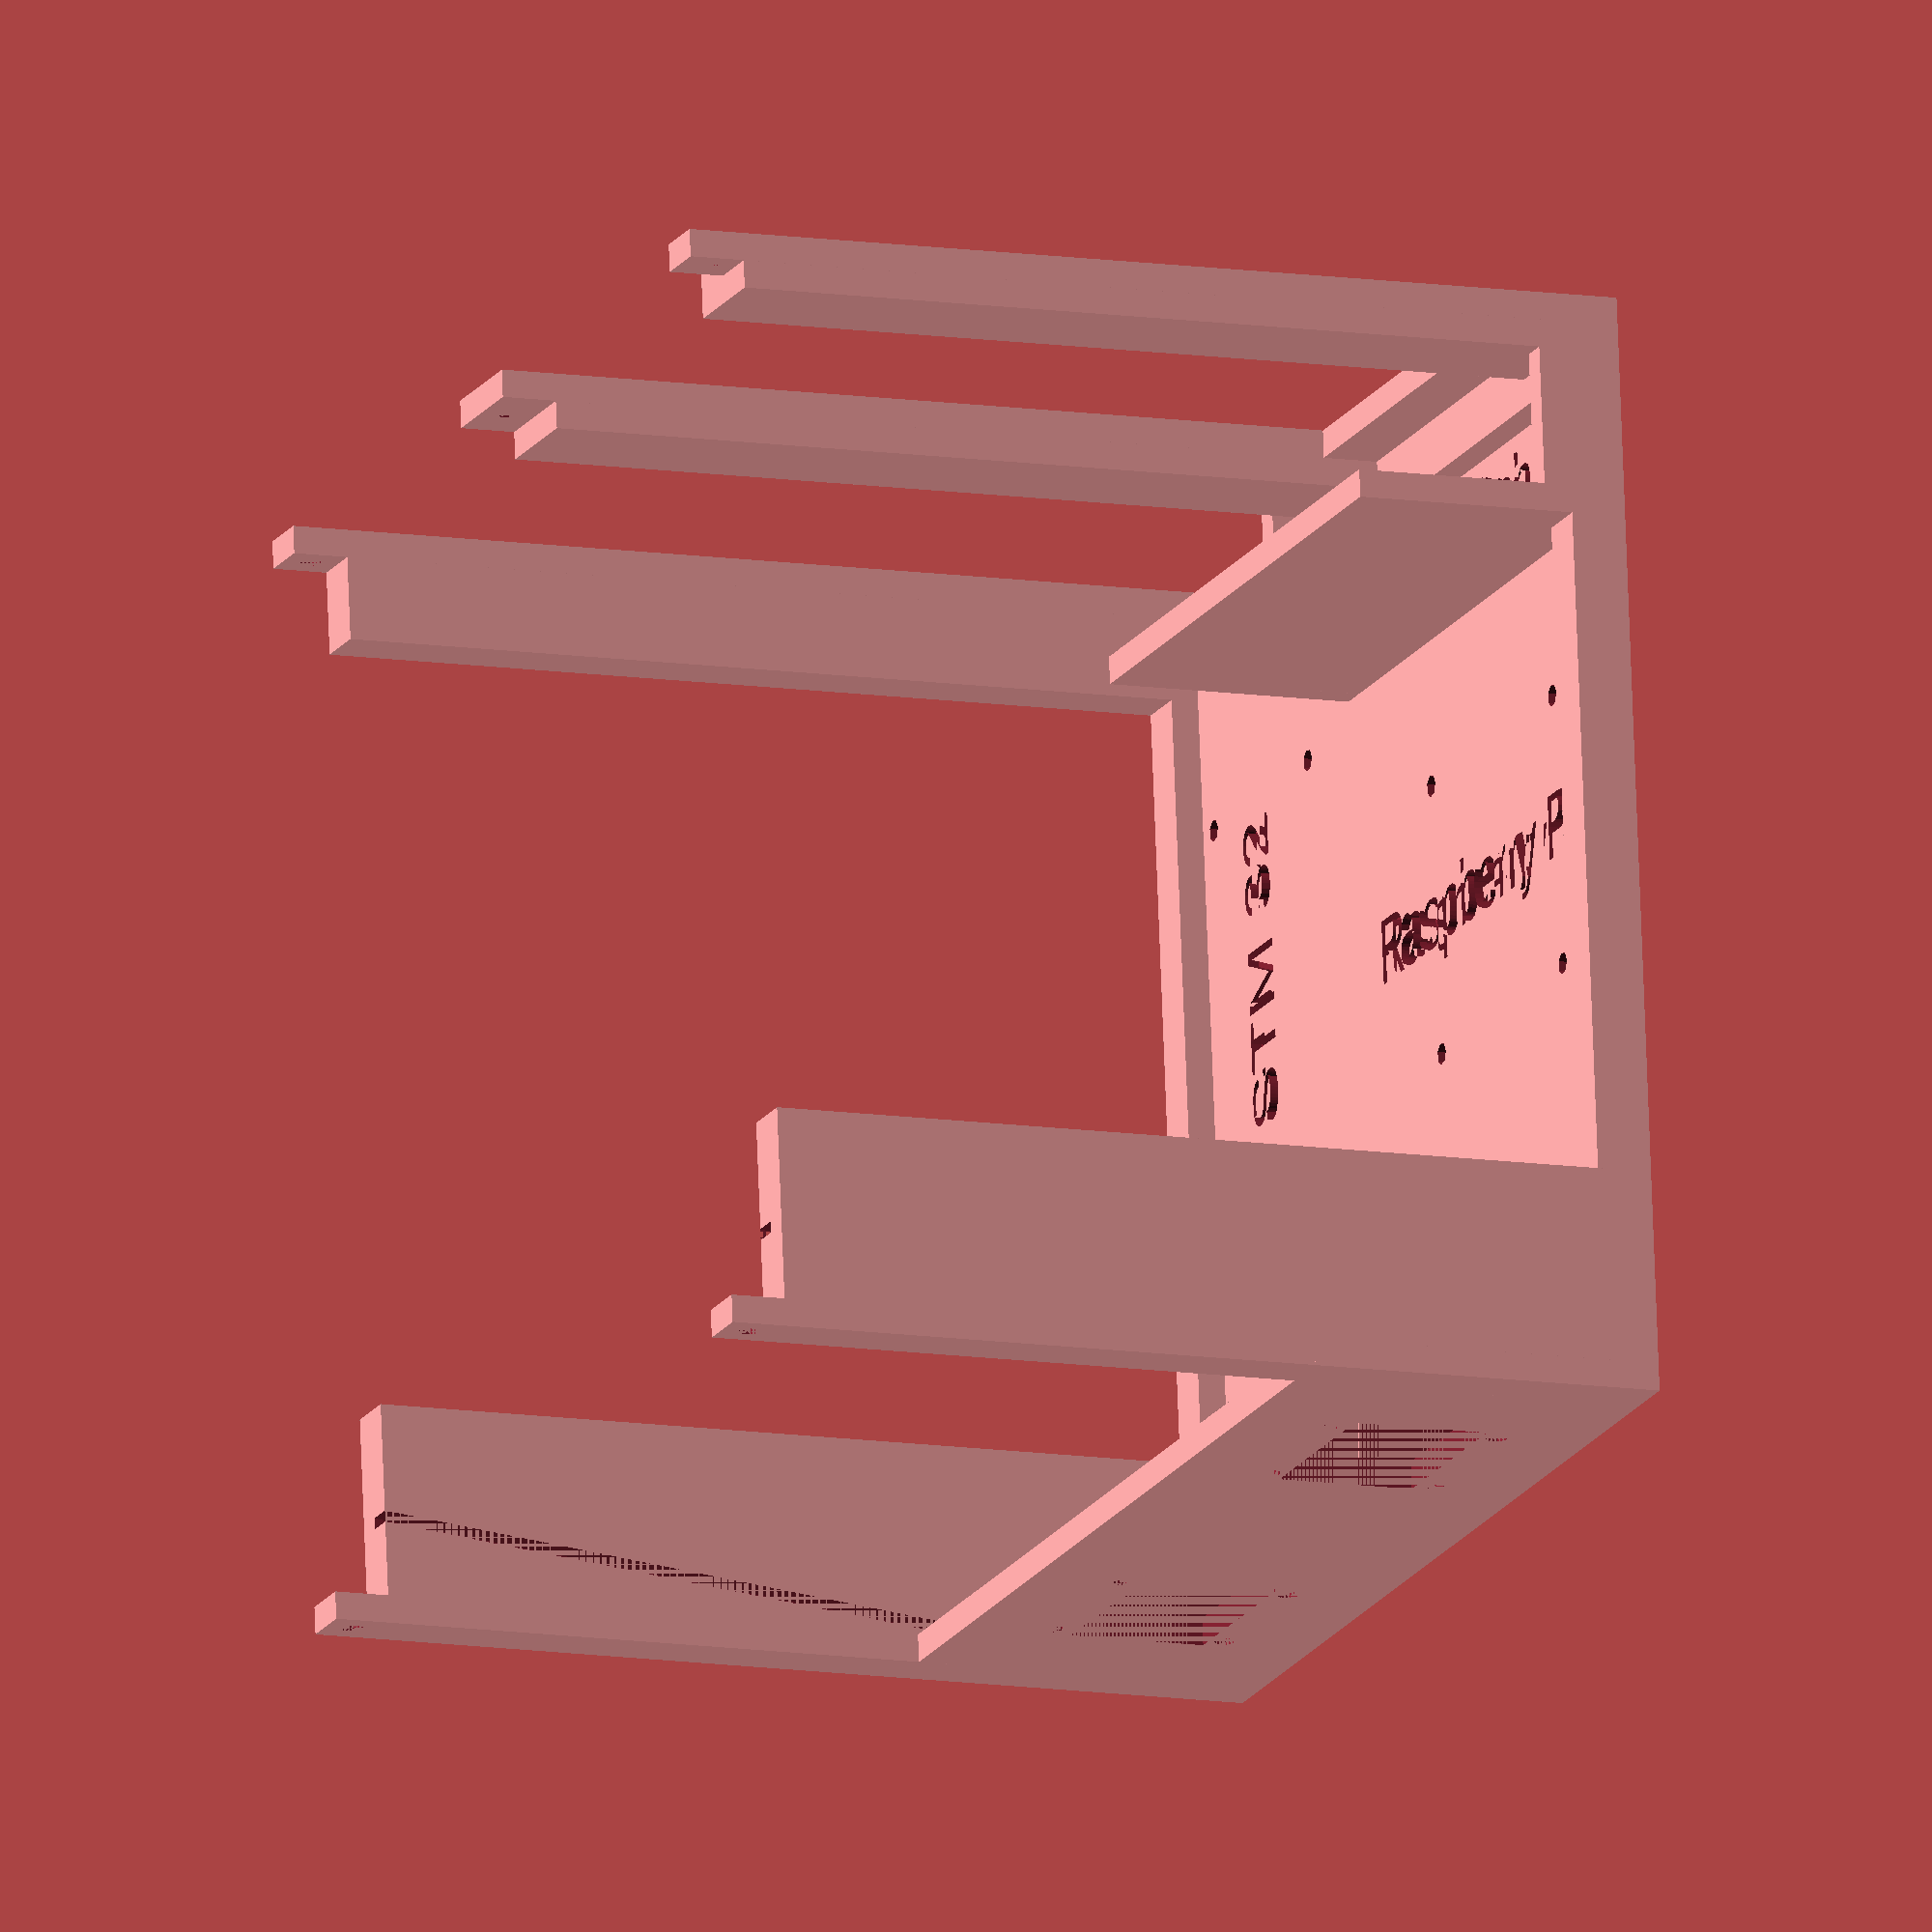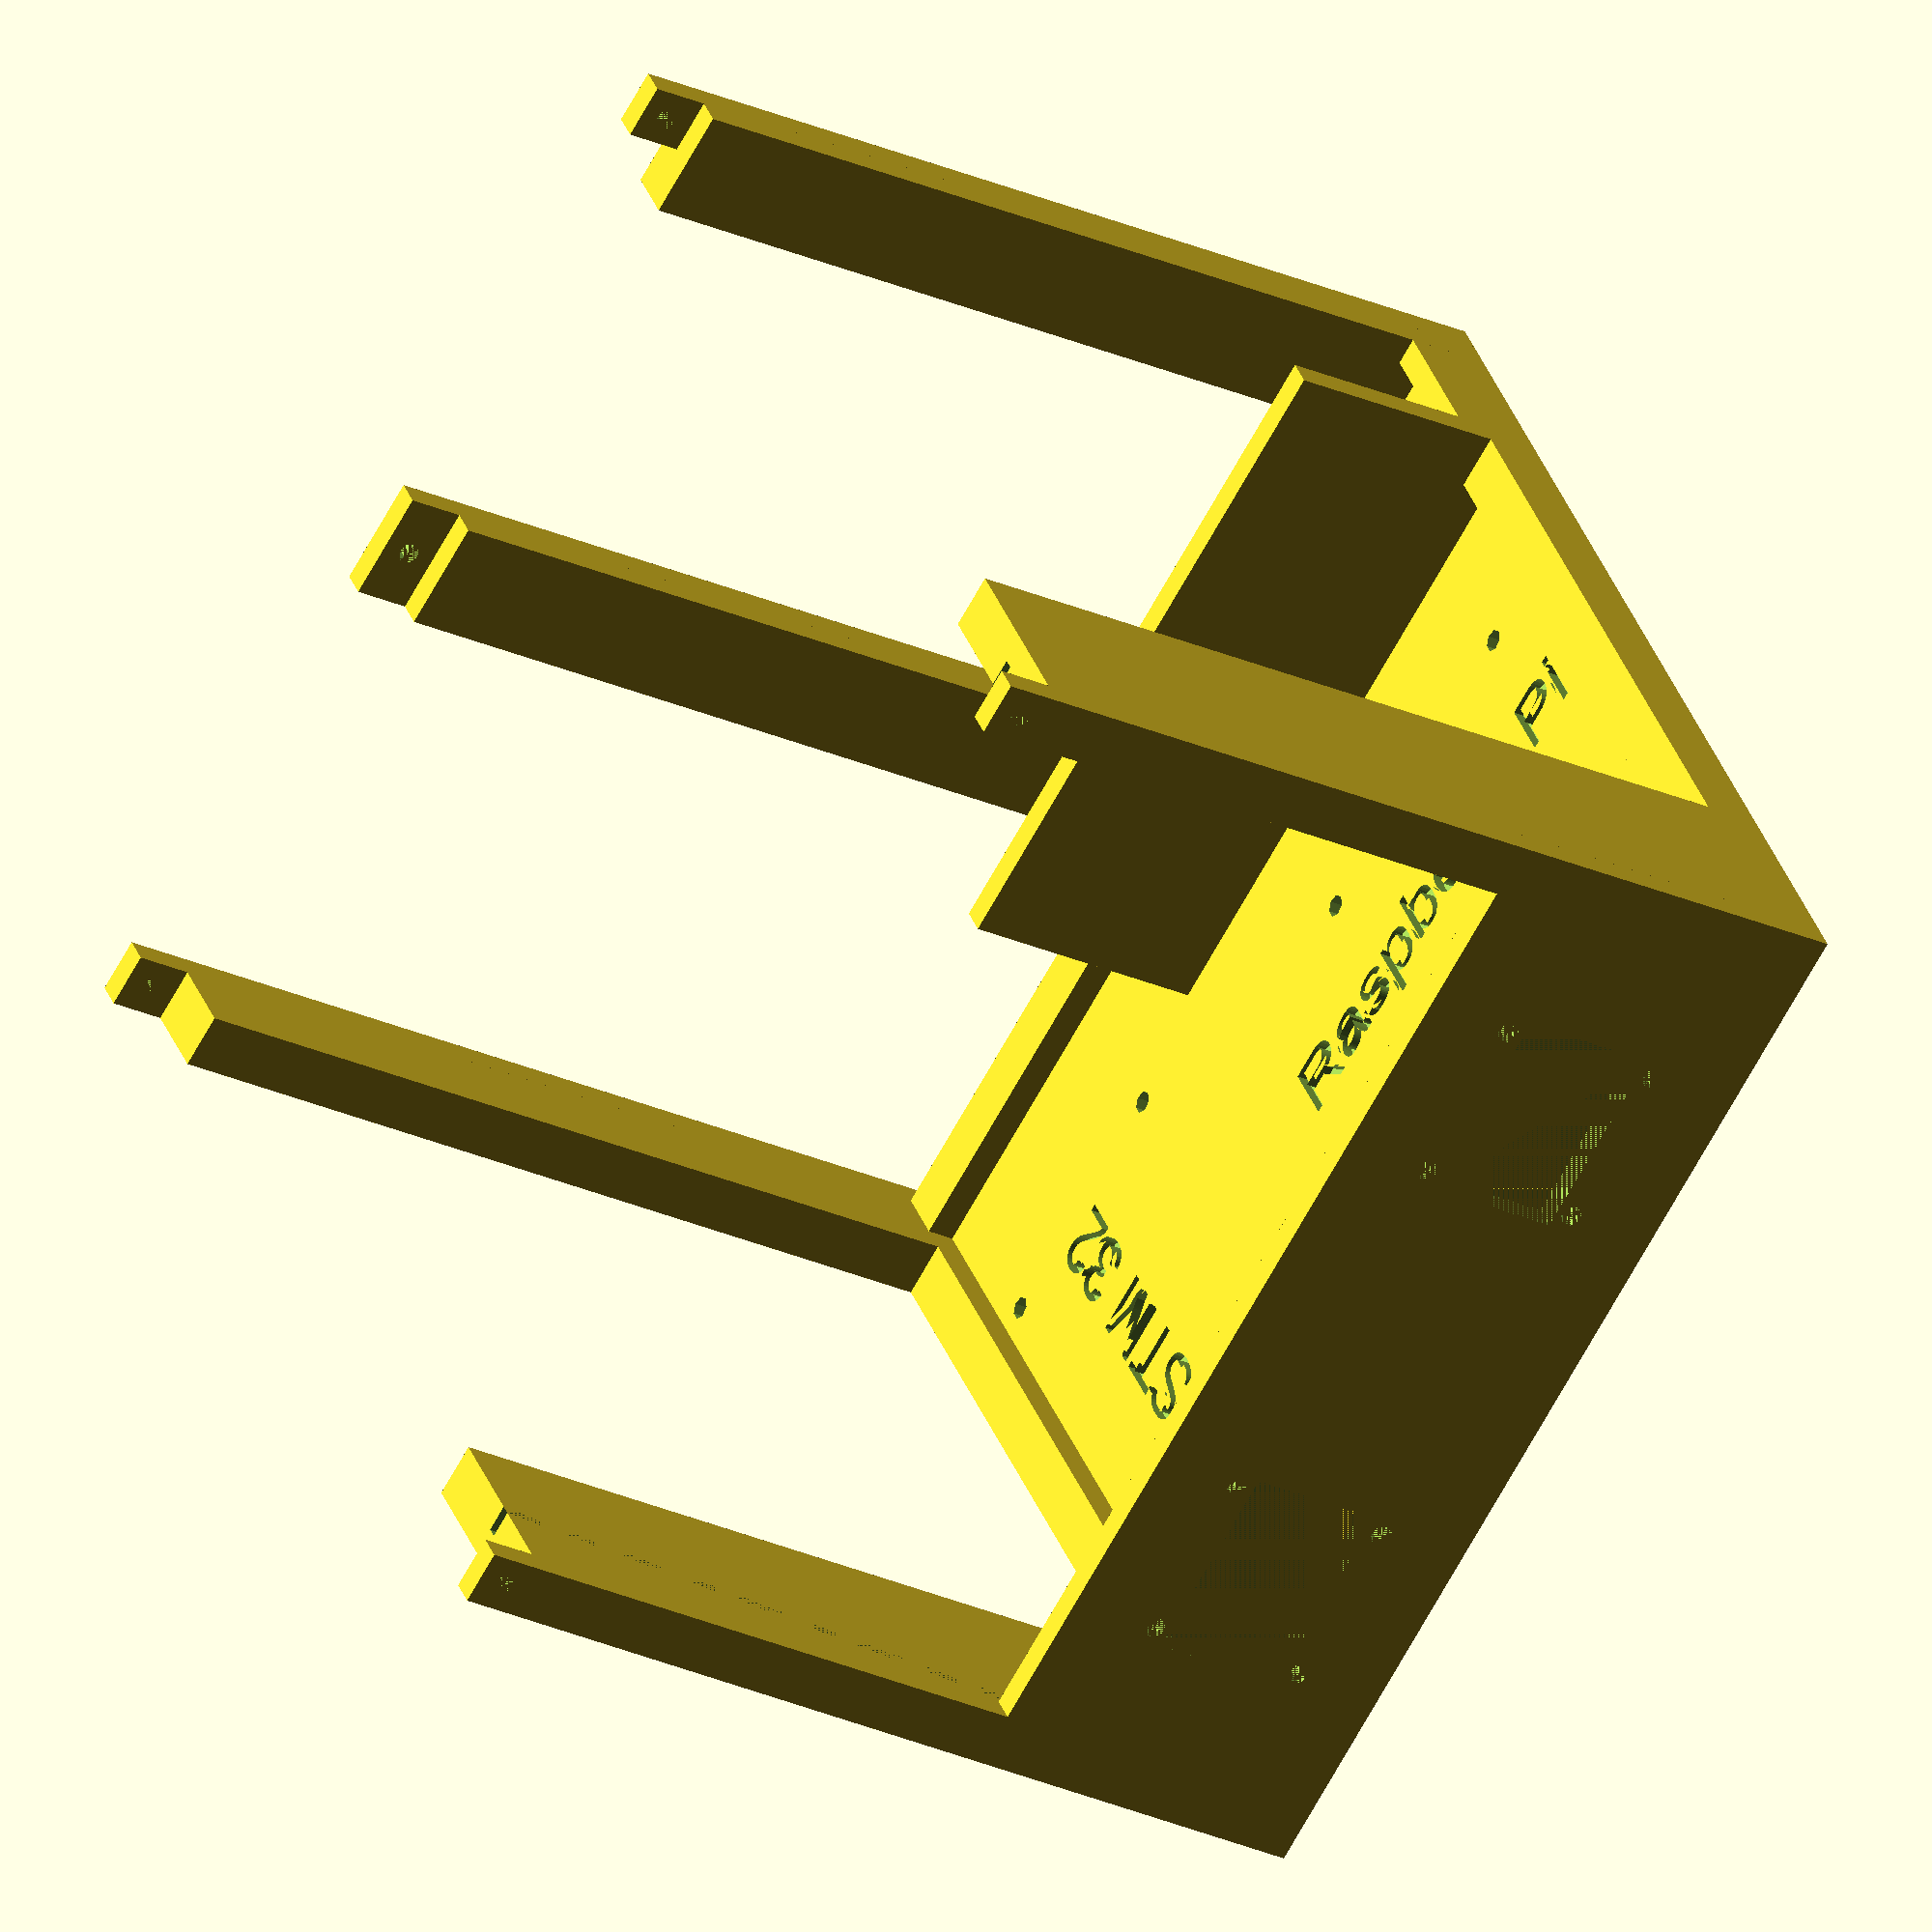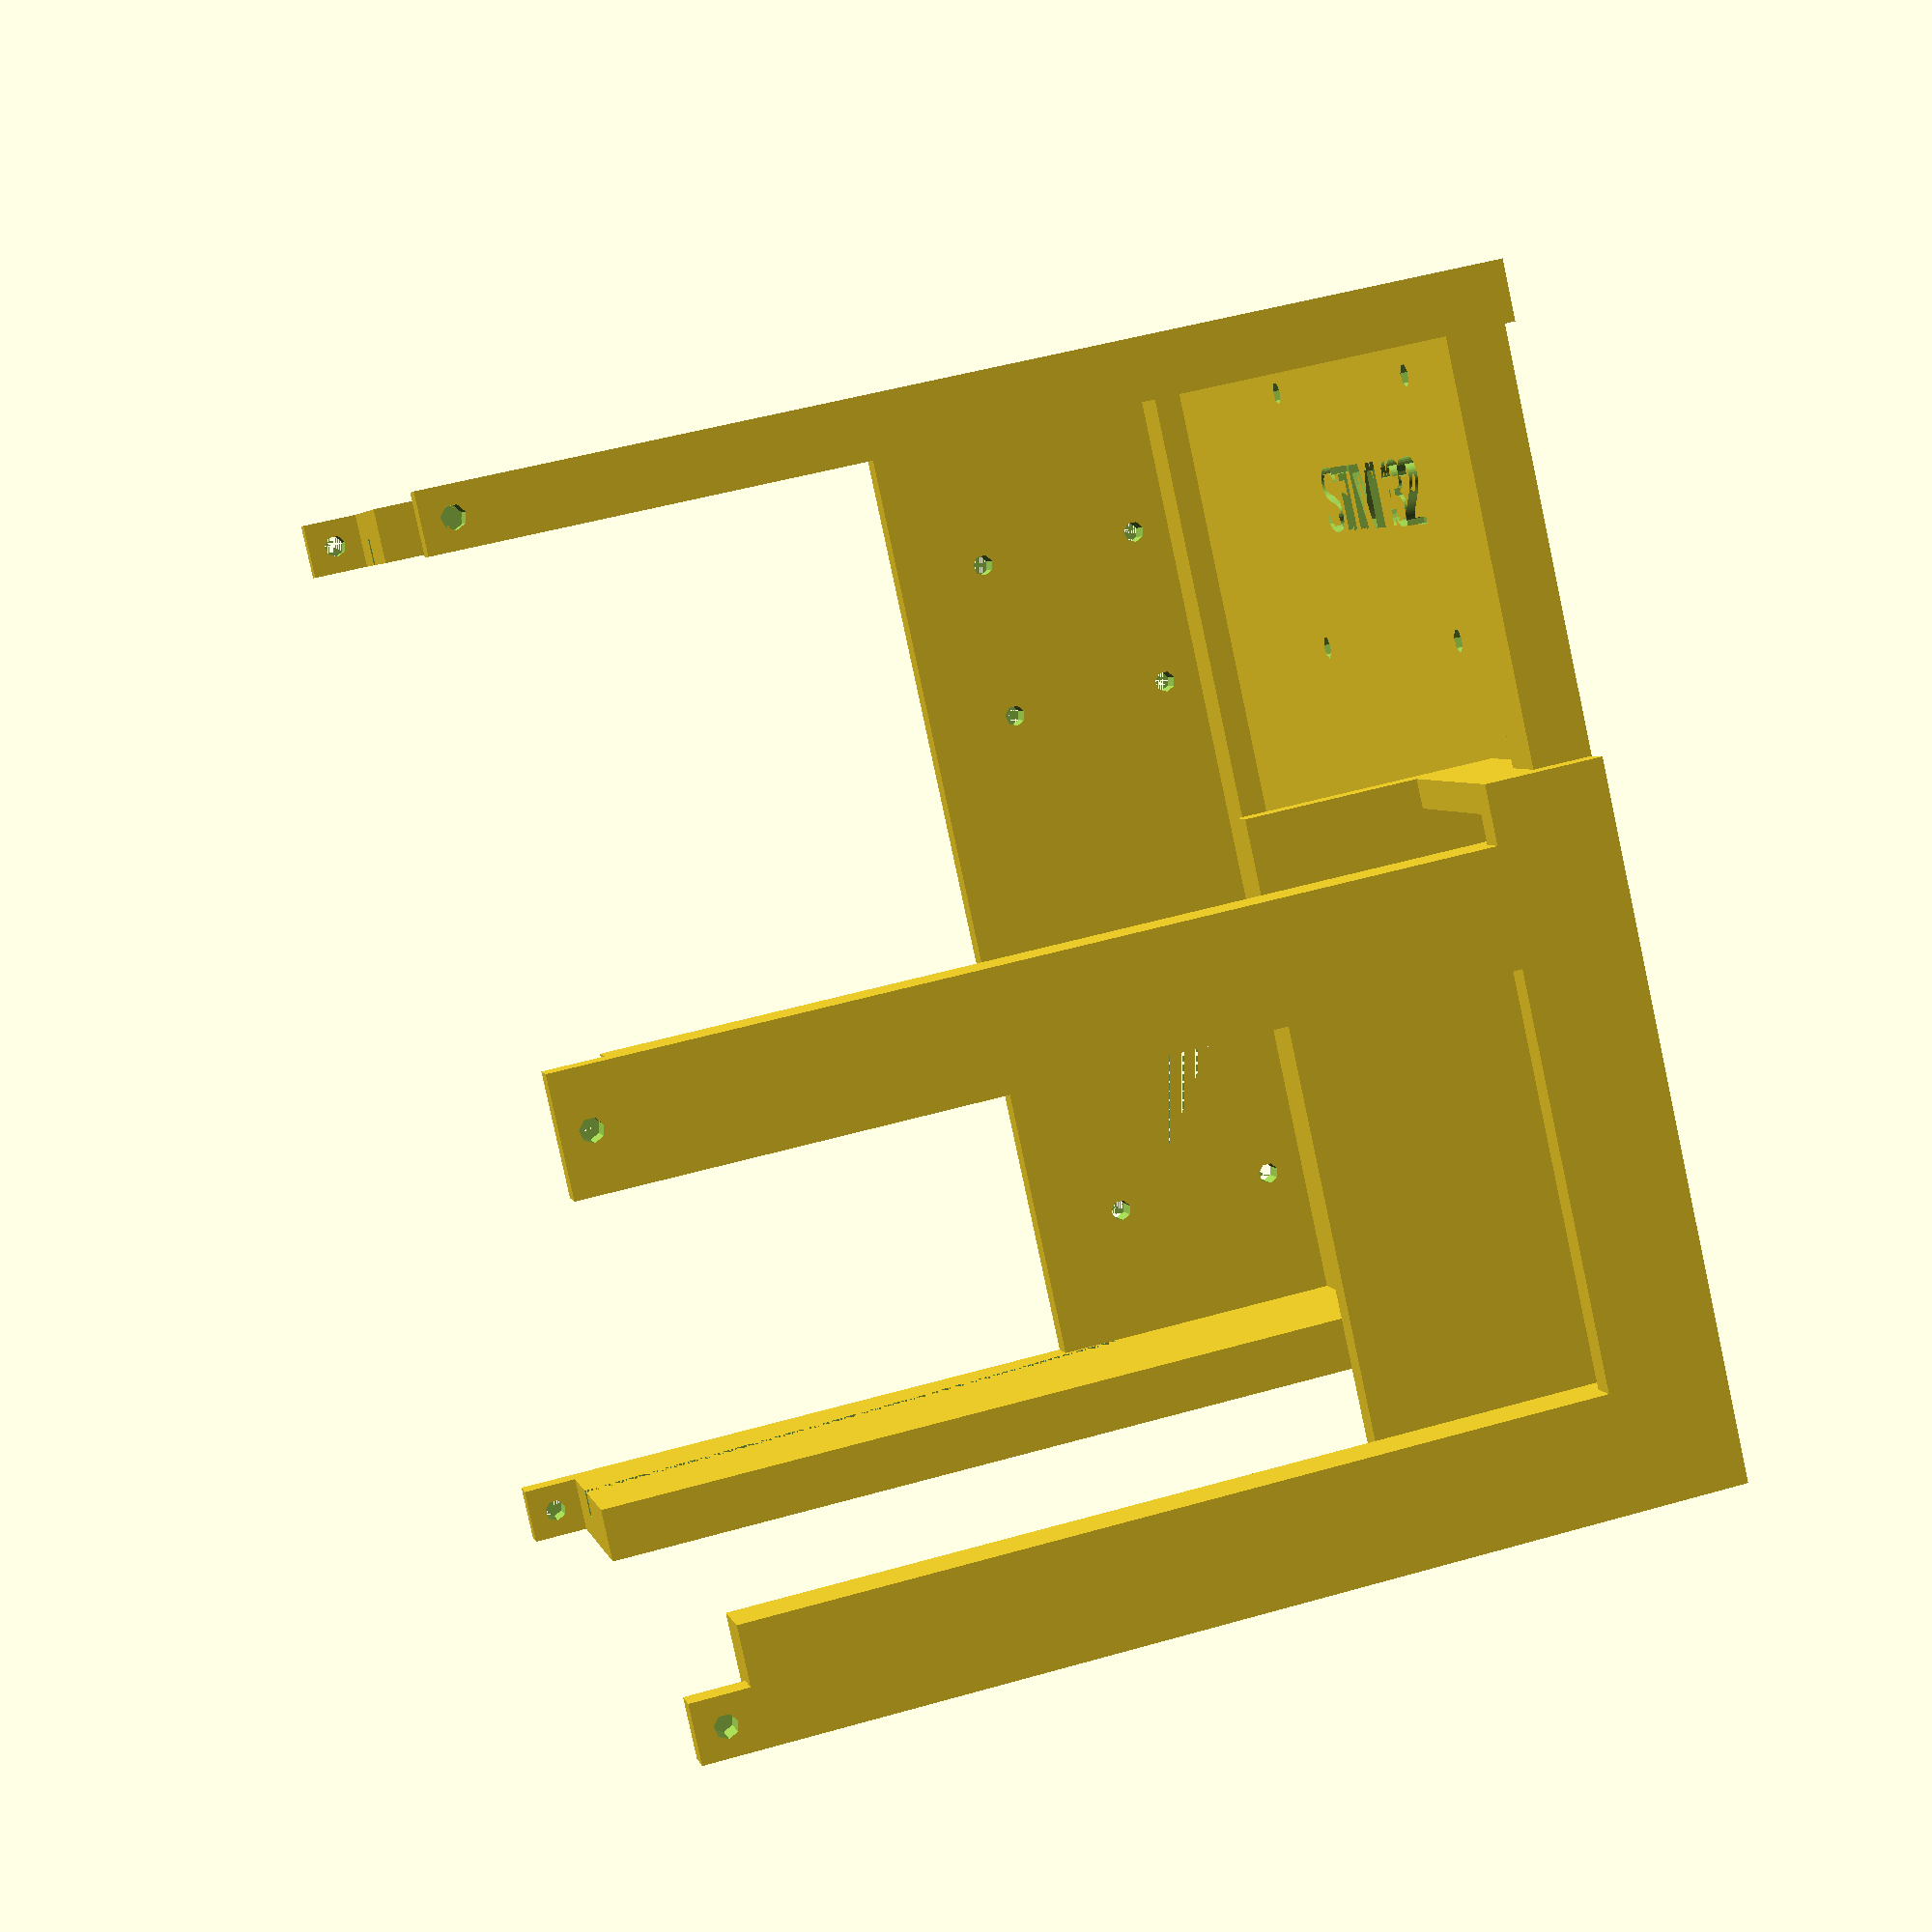
<openscad>
union() difference() { 
    cube(size = [200,190,5], center = false);
    
    // Raspberry Pi
    translate([175,80,0])
        cylinder( d = 4.00, h = 20);
    translate([175,129,0])
        cylinder( d = 4.00, h = 20);
    translate([117,80,0])
        cylinder( d = 4.00, h = 20);
    translate([117,129,0])
        cylinder( d = 4.00, h = 20); 
    // Raspberry Pi Text
    translate ([90,100,3]) {
        rotate([0,0,0])
        linear_extrude(height = 3) {
           text("Raspberry Pi", font = "Liberation Sans", size = 12);
        }
    }
    
    // STM32
    translate([15,150,0])
        cylinder( d = 4.00, h = 20);  
    translate([60,150,0])
        cylinder( d = 4.00, h = 20); 
    translate([14,75,0])
        cylinder( d = 4.00, h = 20); 
    translate([61,74,0])
        cylinder( d = 4.00, h = 20); 
     // STM32 Text
    translate ([40,90,3]) {
        rotate([0,0,90])
        linear_extrude(height = 3) {
           text("STM 32", font = "Liberation Sans", size = 12);
        }
    }
    
     // Switch Text
    translate ([90,165,3]) {
        rotate([0,0,0])
        linear_extrude(height = 3) {
           text("NW Switch", font = "Liberation Sans", size = 12);
        }
    }
} 
// left
translate([0,0,0])
    cube(size = [200,10,10], center = false);
// left
translate([0,0,0])
    cube(size = [10,190,10], center = false);
//right
translate([190,0,0])
    cube(size = [10,190,10], center = false);
//back
translate([0,180,0])
    cube(size = [190,10,10], center = false);

// Front Left
translate([-0,-5,0])
    union() difference() { 
        cube(size = [10,40,165], center = false);
        // Display
        translate([5,5,55])
            rotate([-7,0,0])
                cube(size = [5,2,120], center = false);
    }
union() difference() { 
    translate([-0,-5,165])
        cube(size = [10,5,10], center = false);
    translate([5,-5,170])        
        rotate([270,0,0])
            cylinder( d = 4.00, h = 50);
}
// Front Right
translate([190,-5,0])
union() difference() { 
    cube(size = [10,40,165], center = false);
        // Display
        translate([0,5,55])
            rotate([-7,0,0])
                cube(size = [5,2,120], center = false);
    }
union() difference() { 
    translate([190,-5,165])
        cube(size = [10,5,10], center = false);
    translate([195,-5,170])        
        rotate([270,0,0])
            cylinder( d = 4.00, h = 50);
}
// Back Left
translate([-0,175,0])
    cube(size = [10,20,165], center = false);
union() difference() { 
    translate([-0,190,0])
        cube(size = [10,5,175], center = false);
    translate([5,190,170])        
        rotate([270,0,0])
            cylinder( d = 4.00, h = 50);
}
// Back Center
translate([90,185,0])
    cube(size = [20,10,165], center = false);
union() difference() { 
    translate([90,190,0])
        cube(size = [20,5,175], center = false);
    translate([100,190,170])        
        rotate([270,0,0])
            cylinder( d = 4.00, h = 50);
}
// Back Right
translate([180,185,0])
    cube(size = [20,10,165], center = false);
union() difference() { 
    translate([190,190,0])
        cube(size = [10,5,175], center = false);
    translate([195,190,170])        
        rotate([270,0,0])
            cylinder( d = 4.00, h = 50);
}

// Switch
translate([80,155,0])
    cube(size = [120,5,50], center = false);
translate([80,190,0])
    cube(size = [120,5,20], center = false);
translate([80,155,0])
    cube(size = [5,35,20], center = false);
translate([195,155,0])
    cube(size = [5,35,15], center = false);

// Front Pate
union() difference() { 
    translate([0,-5,0])
        cube(size = [200,5,65], center = false);
    // Oled left
    translate([32,-5,20])
        cube(size = [36,5,25], center = false);
    translate([35,-5,17])        
        rotate([270,0,0])
            cylinder( d = 4.00, h = 50);
    translate([65,-5,17])        
        rotate([270,0,0])
            cylinder( d = 4.00, h = 50);
    translate([35,-5,48])        
        rotate([270,0,0])
            cylinder( d = 4.00, h = 50);
    translate([65,-5,48])        
        rotate([270,0,0])
            cylinder( d = 4.00, h = 50);
    // Oled right
    translate([132,-5,20])
        cube(size = [36,5,25], center = false);
    translate([135,-5,17])        
        rotate([270,0,0])
            cylinder( d = 4.00, h = 50);
    translate([165,-5,17])        
        rotate([270,0,0])
            cylinder( d = 4.00, h = 50);
    translate([135,-5,48])        
        rotate([270,0,0])
            cylinder( d = 4.00, h = 50);
    translate([165,-5,48])        
        rotate([270,0,0])
            cylinder( d = 4.00, h = 50);
    
}
</openscad>
<views>
elev=10.8 azim=354.1 roll=68.4 proj=o view=wireframe
elev=26.8 azim=326.3 roll=55.0 proj=o view=wireframe
elev=311.0 azim=46.0 roll=72.4 proj=p view=solid
</views>
